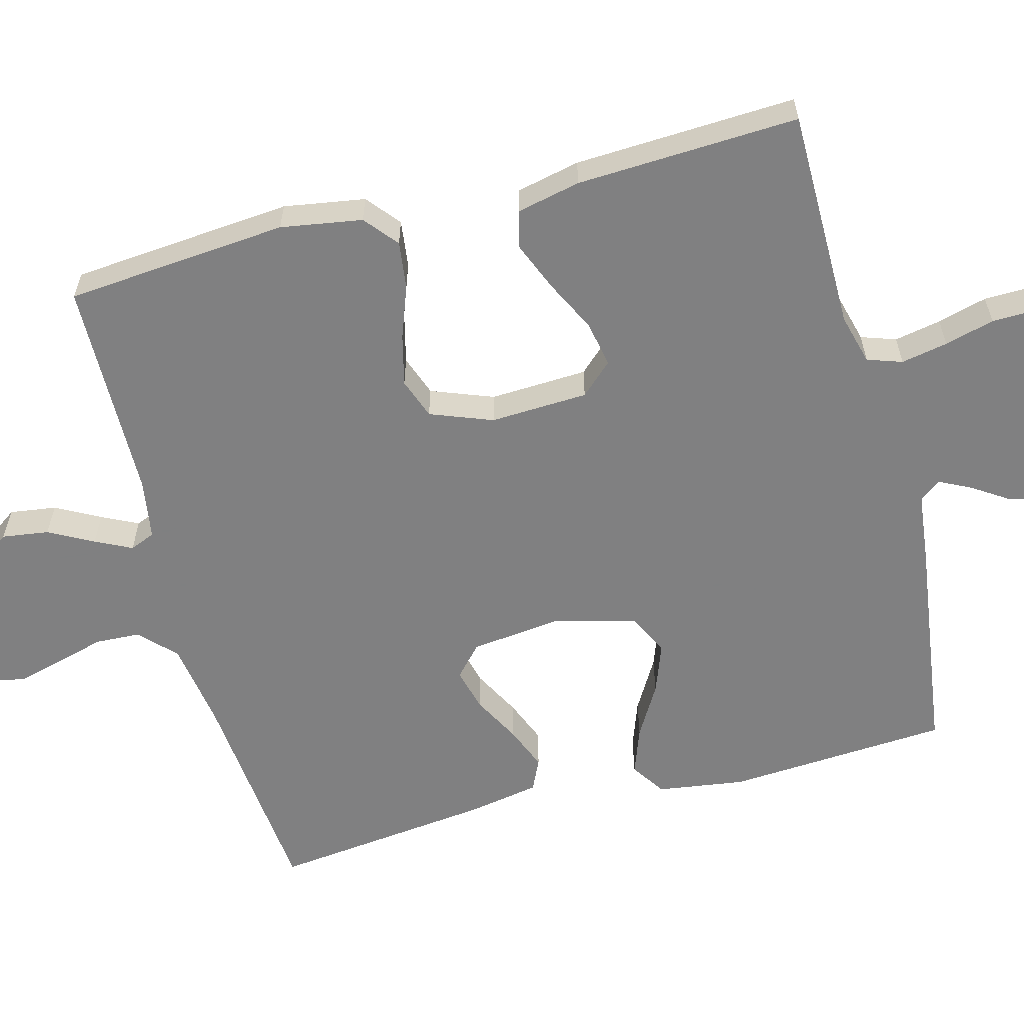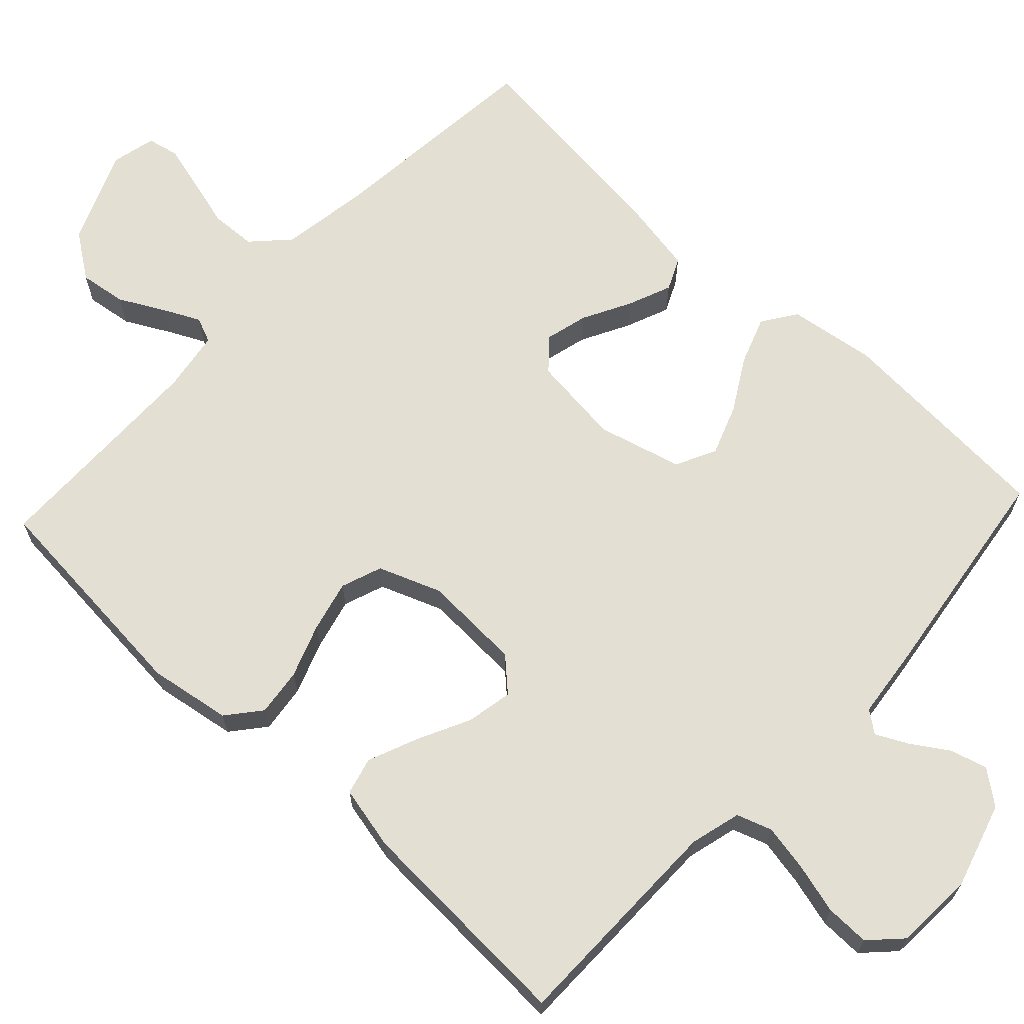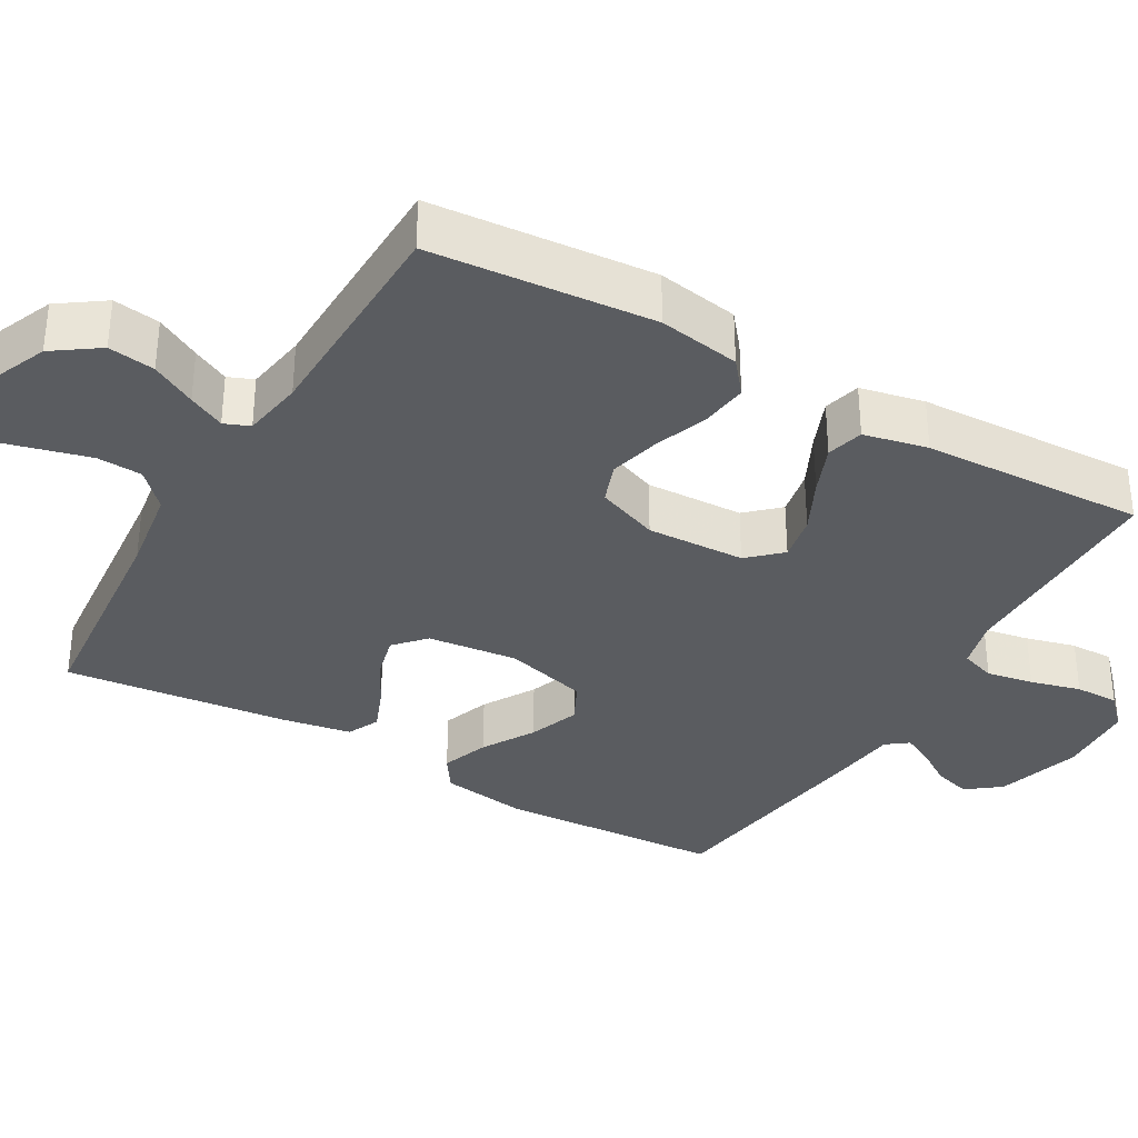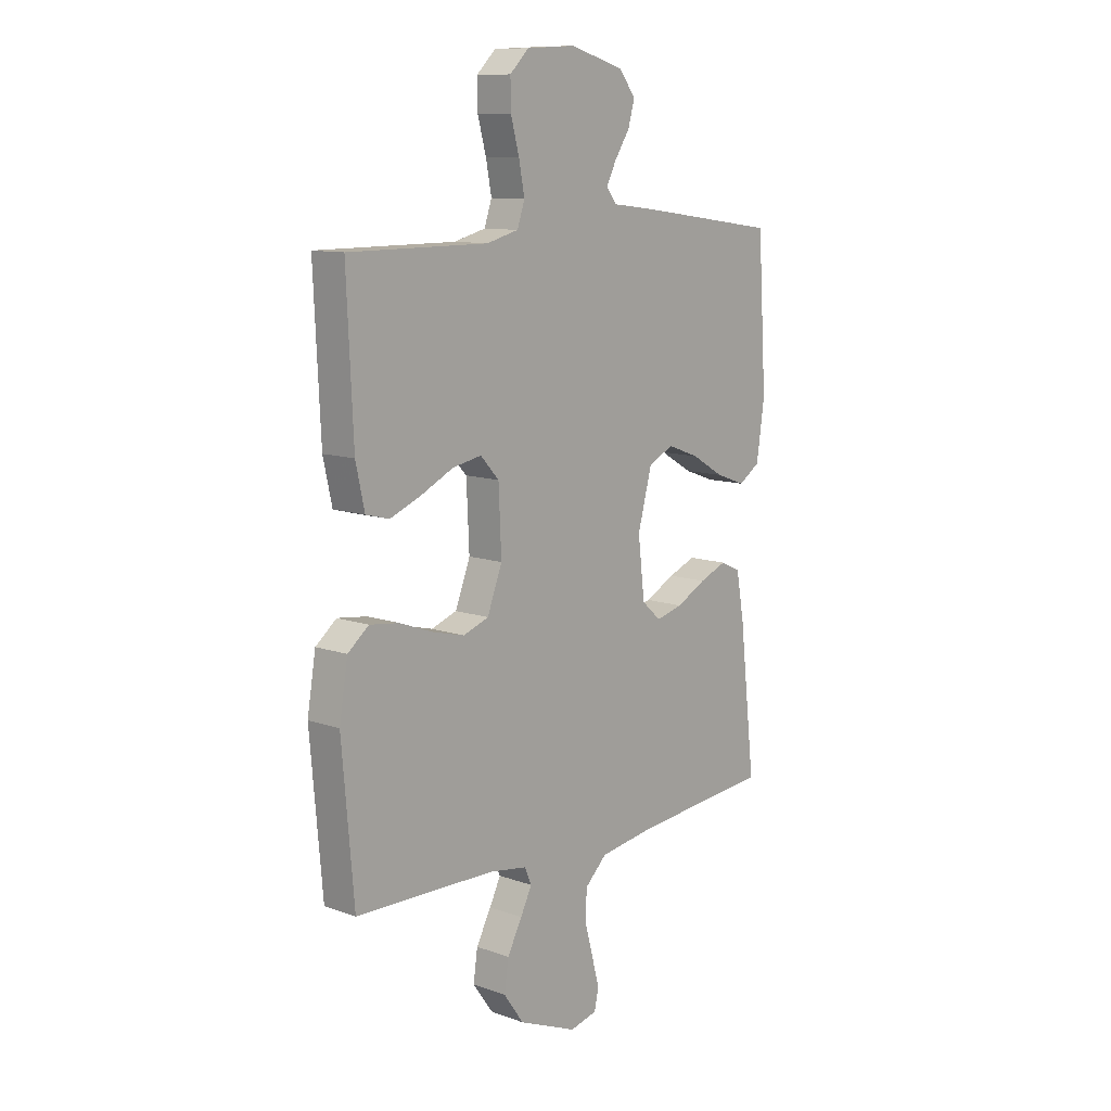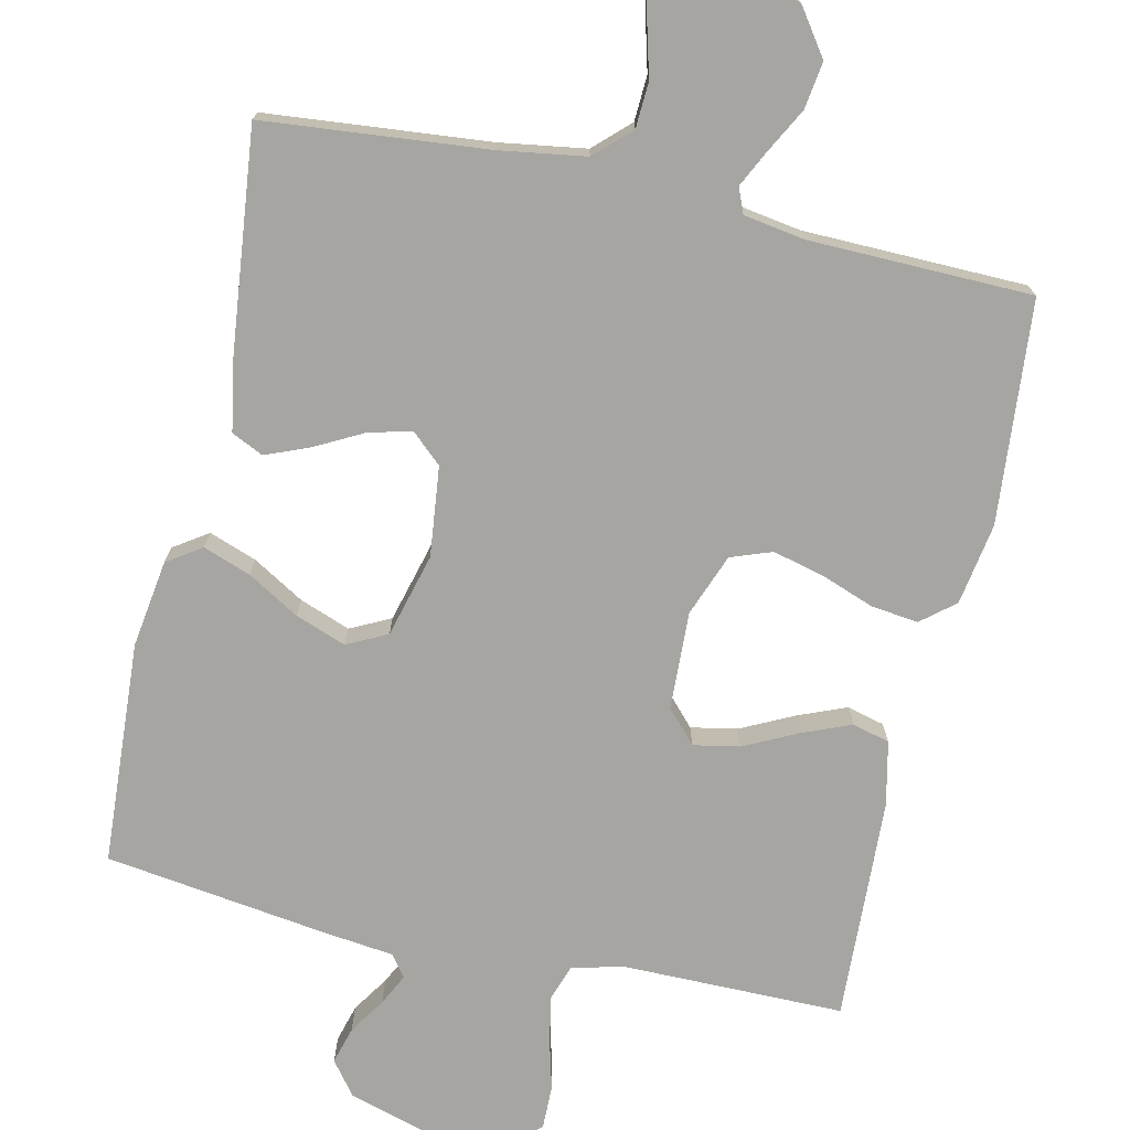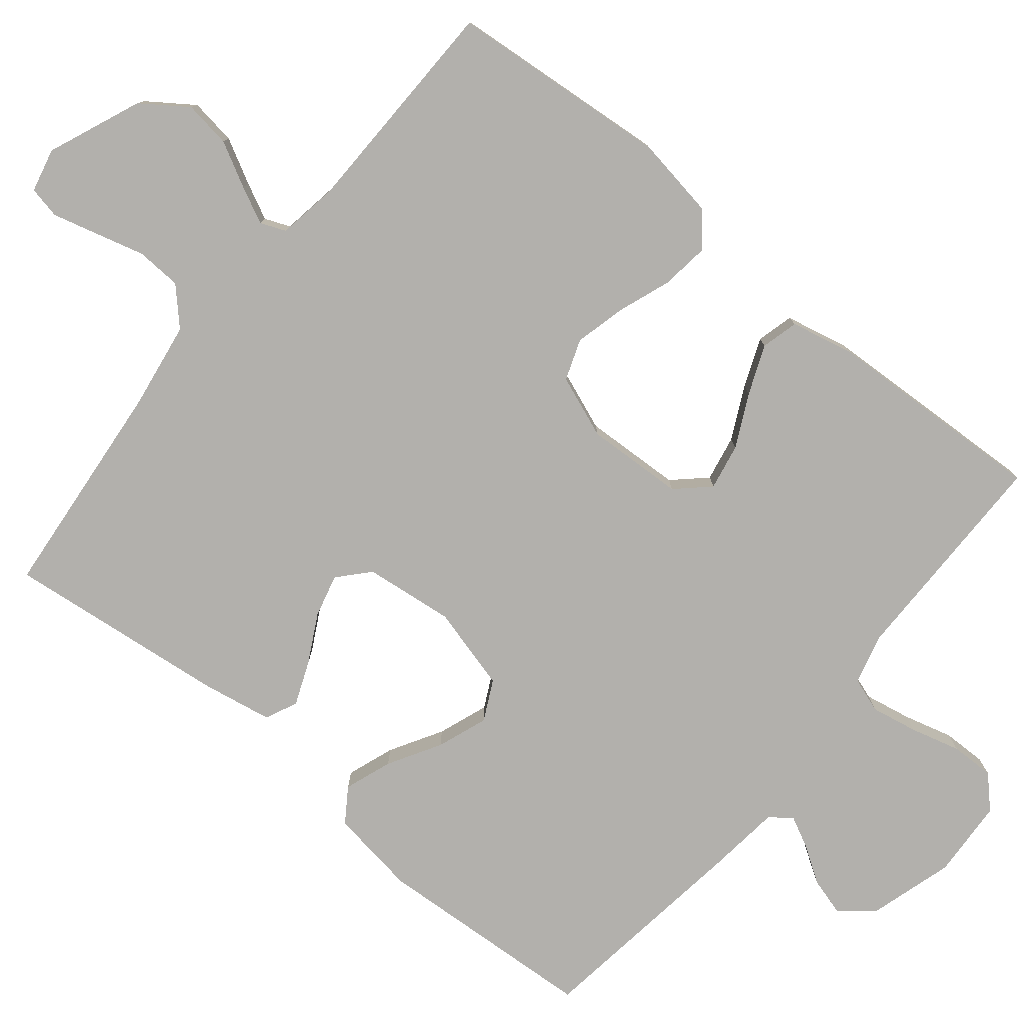
<metadata>
{"format":"obj","ext":"obj","renderer":"f3d","projection":"perspective","resolution":1024,"background":"white","views":[{"elev":-60.0,"azim":-75.2,"up":"+Y"},{"elev":66.7,"azim":-46.9,"up":"+Y"},{"elev":-34.4,"azim":-120.2,"up":"+Y"},{"elev":10.8,"azim":-48.5,"up":"+Z"},{"elev":-73.9,"azim":167.3,"up":"+Y"},{"elev":-78.8,"azim":-129.3,"up":"+Y"}]}
</metadata>
<code>
v -0.5 0.07 0.5
v -0.2 0.07 0.501
v -0.132 0.07 0.519
v -0.116 0.07 0.566
v -0.128 0.07 0.629
v -0.146 0.07 0.696
v -0.147 0.07 0.755
v -0.106 0.07 0.795
v 0 0.07 0.801
v 0.115 0.07 0.767
v 0.15 0.07 0.722
v 0.136 0.07 0.672
v 0.104 0.07 0.623
v 0.083 0.07 0.581
v 0.105 0.07 0.552
v 0.2 0.07 0.541
v 0.5 0.07 0.5
v 0.519 0.07 0.2
v 0.502 0.07 0.082
v 0.456 0.07 0.051
v 0.392 0.07 0.074
v 0.322 0.07 0.115
v 0.254 0.07 0.14
v 0.2 0.07 0.113
v 0.17 0.07 0
v 0.184 0.07 -0.121
v 0.225 0.07 -0.158
v 0.283 0.07 -0.143
v 0.347 0.07 -0.109
v 0.406 0.07 -0.085
v 0.449 0.07 -0.105
v 0.466 0.07 -0.2
v 0.5 0.07 -0.5
v 0.2 0.07 -0.529
v 0.084 0.07 -0.547
v 0.037 0.07 -0.592
v 0.034 0.07 -0.653
v 0.052 0.07 -0.72
v 0.068 0.07 -0.78
v 0.059 0.07 -0.823
v 0 0.07 -0.837
v -0.126 0.07 -0.785
v -0.169 0.07 -0.724
v -0.16 0.07 -0.661
v -0.128 0.07 -0.601
v -0.104 0.07 -0.552
v -0.118 0.07 -0.518
v -0.2 0.07 -0.505
v -0.5 0.07 -0.5
v -0.526 0.07 -0.2
v -0.508 0.07 -0.09
v -0.463 0.07 -0.053
v -0.399 0.07 -0.061
v -0.328 0.07 -0.087
v -0.259 0.07 -0.104
v -0.204 0.07 -0.084
v -0.172 0.07 0
v -0.178 0.07 0.132
v -0.218 0.07 0.175
v -0.28 0.07 0.163
v -0.351 0.07 0.128
v -0.417 0.07 0.101
v -0.467 0.07 0.114
v -0.486 0.07 0.2
v -0.5 0 0.5
v -0.2 0 0.501
v -0.132 0 0.519
v -0.116 0 0.566
v -0.128 0 0.629
v -0.146 0 0.696
v -0.147 0 0.755
v -0.106 0 0.795
v 0 0 0.801
v 0.115 0 0.767
v 0.15 0 0.722
v 0.136 0 0.672
v 0.104 0 0.623
v 0.083 0 0.581
v 0.105 0 0.552
v 0.2 0 0.541
v 0.5 0 0.5
v 0.519 0 0.2
v 0.502 0 0.082
v 0.456 0 0.051
v 0.392 0 0.074
v 0.322 0 0.115
v 0.254 0 0.14
v 0.2 0 0.113
v 0.17 0 0
v 0.184 0 -0.121
v 0.225 0 -0.158
v 0.283 0 -0.143
v 0.347 0 -0.109
v 0.406 0 -0.085
v 0.449 0 -0.105
v 0.466 0 -0.2
v 0.5 0 -0.5
v 0.2 0 -0.529
v 0.084 0 -0.547
v 0.037 0 -0.592
v 0.034 0 -0.653
v 0.052 0 -0.72
v 0.068 0 -0.78
v 0.059 0 -0.823
v 0 0 -0.837
v -0.126 0 -0.785
v -0.169 0 -0.724
v -0.16 0 -0.661
v -0.128 0 -0.601
v -0.104 0 -0.552
v -0.118 0 -0.518
v -0.2 0 -0.505
v -0.5 0 -0.5
v -0.526 0 -0.2
v -0.508 0 -0.09
v -0.463 0 -0.053
v -0.399 0 -0.061
v -0.328 0 -0.087
v -0.259 0 -0.104
v -0.204 0 -0.084
v -0.172 0 0
v -0.178 0 0.132
v -0.218 0 0.175
v -0.28 0 0.163
v -0.351 0 0.128
v -0.417 0 0.101
v -0.467 0 0.114
v -0.486 0 0.2
f 63 64 1 2
f 60 61 62 63
f 60 63 2 3
f 59 60 3
f 58 59 3 4
f 57 58 4
f 51 52 53 54
f 51 54 55
f 48 49 50 51
f 47 48 51 55
f 46 47 55 56
f 42 43 44 45
f 42 45 46
f 41 42 46
f 37 38 39 40
f 37 40 41 46
f 31 32 33 34
f 31 34 35
f 28 29 30 31
f 27 28 31 35
f 26 27 35 36
f 19 20 21 22
f 19 22 23
f 18 19 23
f 15 16 17 18
f 15 18 23
f 14 15 23 24
f 10 11 12 13
f 10 13 14
f 9 10 14
f 5 6 7 8
f 4 5 8 9
f 57 4 9 14
f 36 37 46 56
f 25 26 36 56
f 25 56 57
f 14 24 25 57
f 66 65 128 127
f 127 126 125 124
f 67 66 127 124
f 67 124 123
f 68 67 123 122
f 68 122 121
f 118 117 116 115
f 119 118 115
f 115 114 113 112
f 119 115 112 111
f 120 119 111 110
f 109 108 107 106
f 110 109 106
f 110 106 105
f 104 103 102 101
f 110 105 104 101
f 98 97 96 95
f 99 98 95
f 95 94 93 92
f 99 95 92 91
f 100 99 91 90
f 86 85 84 83
f 87 86 83
f 87 83 82
f 82 81 80 79
f 87 82 79
f 88 87 79 78
f 77 76 75 74
f 78 77 74
f 78 74 73
f 72 71 70 69
f 73 72 69 68
f 78 73 68 121
f 120 110 101 100
f 120 100 90 89
f 121 120 89
f 121 89 88 78
f 1 65 66 2
f 2 66 67 3
f 3 67 68 4
f 4 68 69 5
f 5 69 70 6
f 6 70 71 7
f 7 71 72 8
f 8 72 73 9
f 9 73 74 10
f 10 74 75 11
f 11 75 76 12
f 12 76 77 13
f 13 77 78 14
f 14 78 79 15
f 15 79 80 16
f 16 80 81 17
f 17 81 82 18
f 18 82 83 19
f 19 83 84 20
f 20 84 85 21
f 21 85 86 22
f 22 86 87 23
f 23 87 88 24
f 24 88 89 25
f 25 89 90 26
f 26 90 91 27
f 27 91 92 28
f 28 92 93 29
f 29 93 94 30
f 30 94 95 31
f 31 95 96 32
f 32 96 97 33
f 33 97 98 34
f 34 98 99 35
f 35 99 100 36
f 36 100 101 37
f 37 101 102 38
f 38 102 103 39
f 39 103 104 40
f 40 104 105 41
f 41 105 106 42
f 42 106 107 43
f 43 107 108 44
f 44 108 109 45
f 45 109 110 46
f 46 110 111 47
f 47 111 112 48
f 48 112 113 49
f 49 113 114 50
f 50 114 115 51
f 51 115 116 52
f 52 116 117 53
f 53 117 118 54
f 54 118 119 55
f 55 119 120 56
f 56 120 121 57
f 57 121 122 58
f 58 122 123 59
f 59 123 124 60
f 60 124 125 61
f 61 125 126 62
f 62 126 127 63
f 63 127 128 64
f 64 128 65 1

</code>
